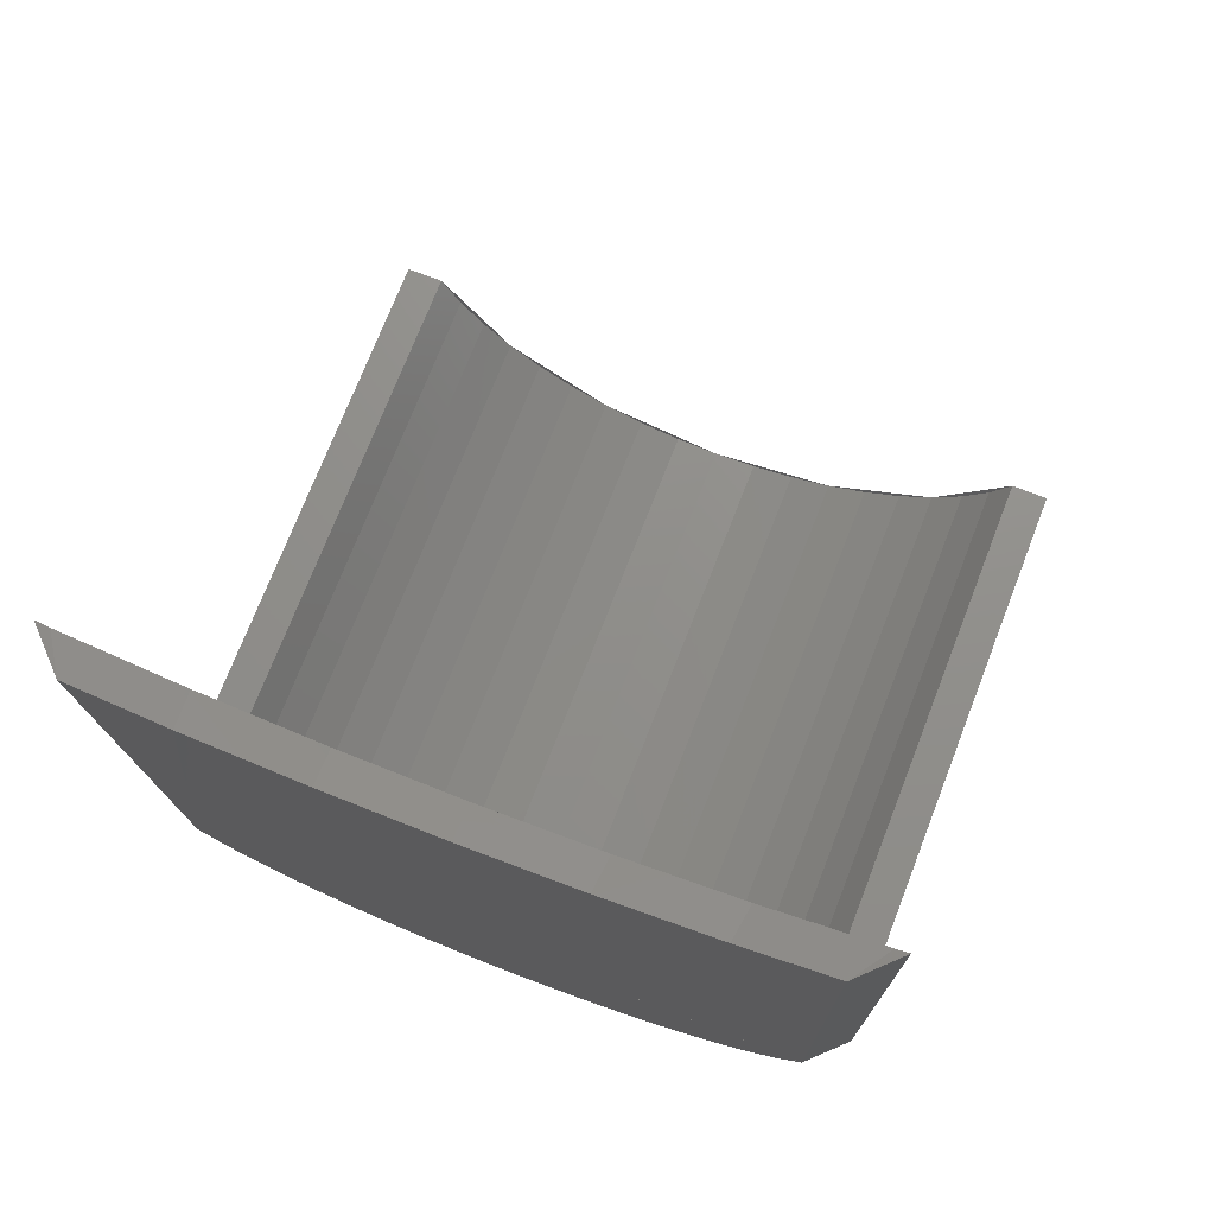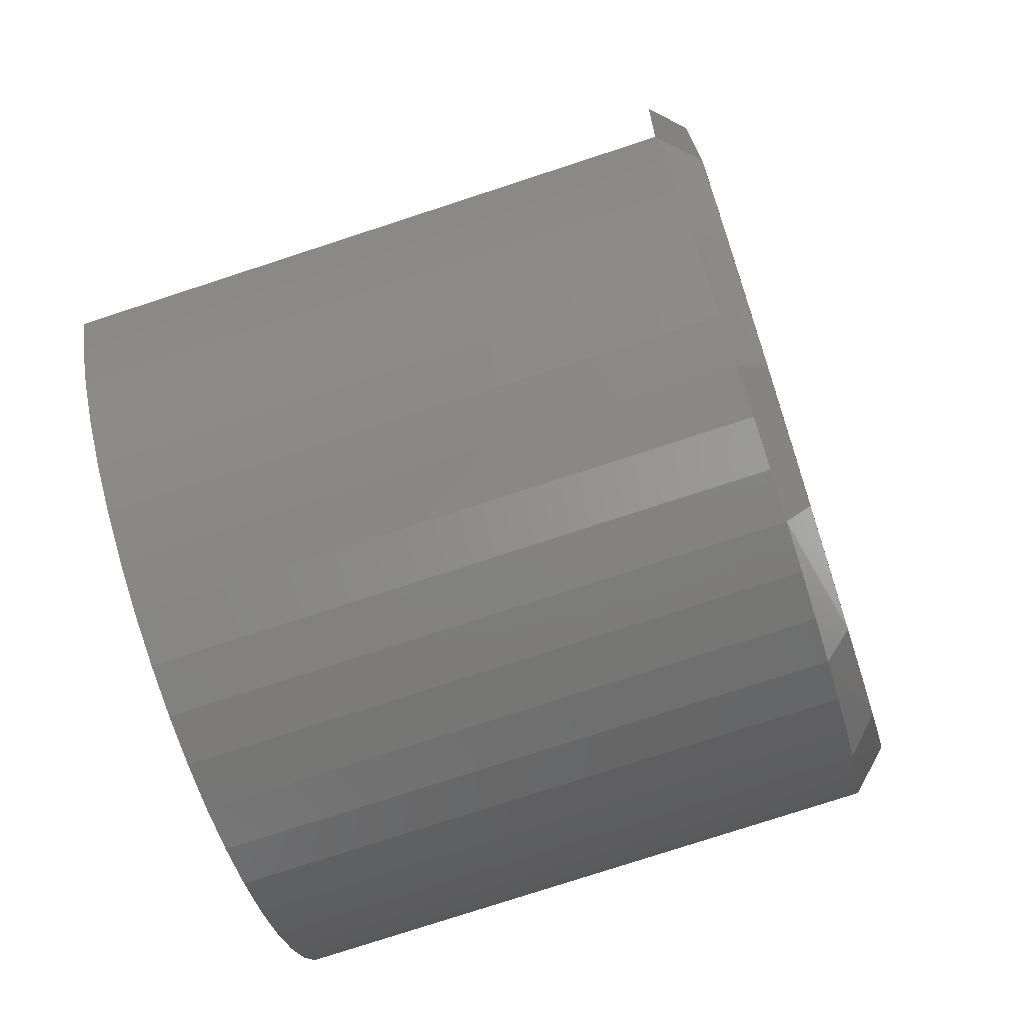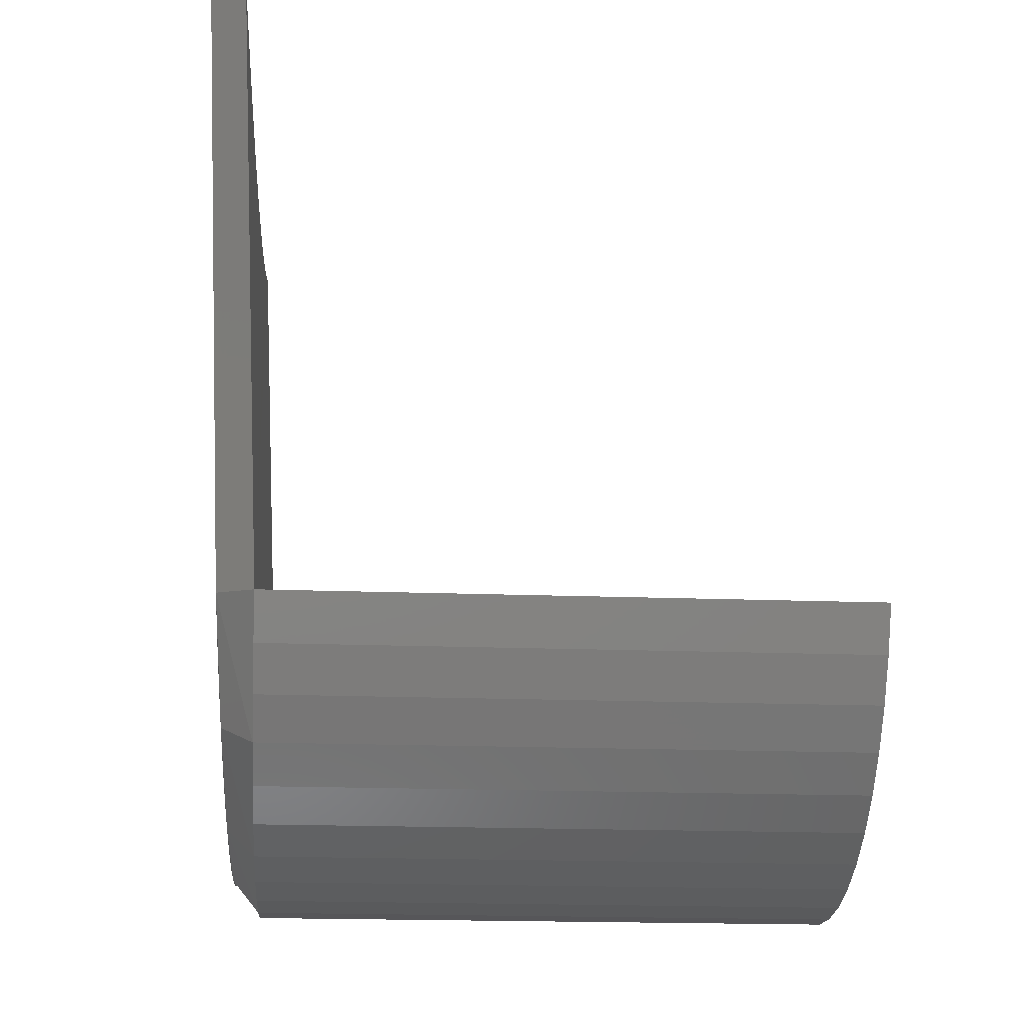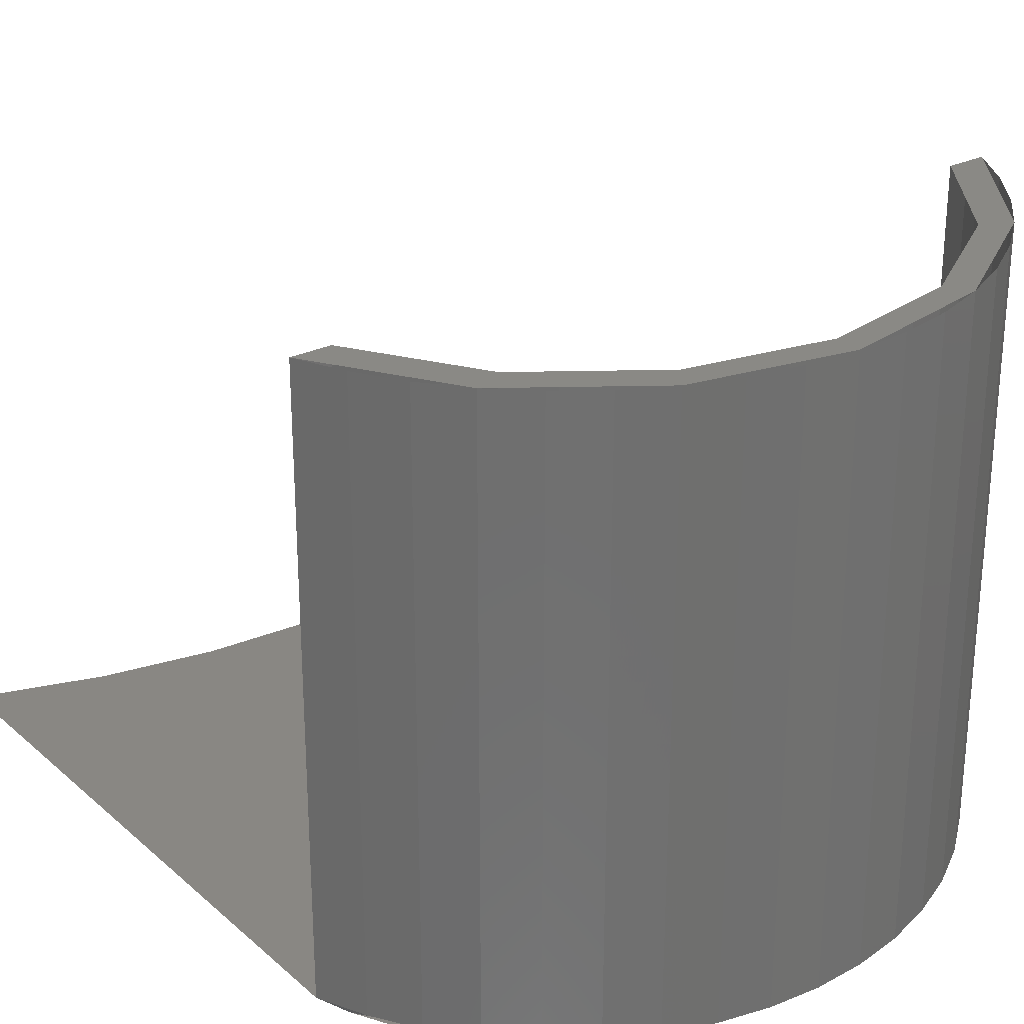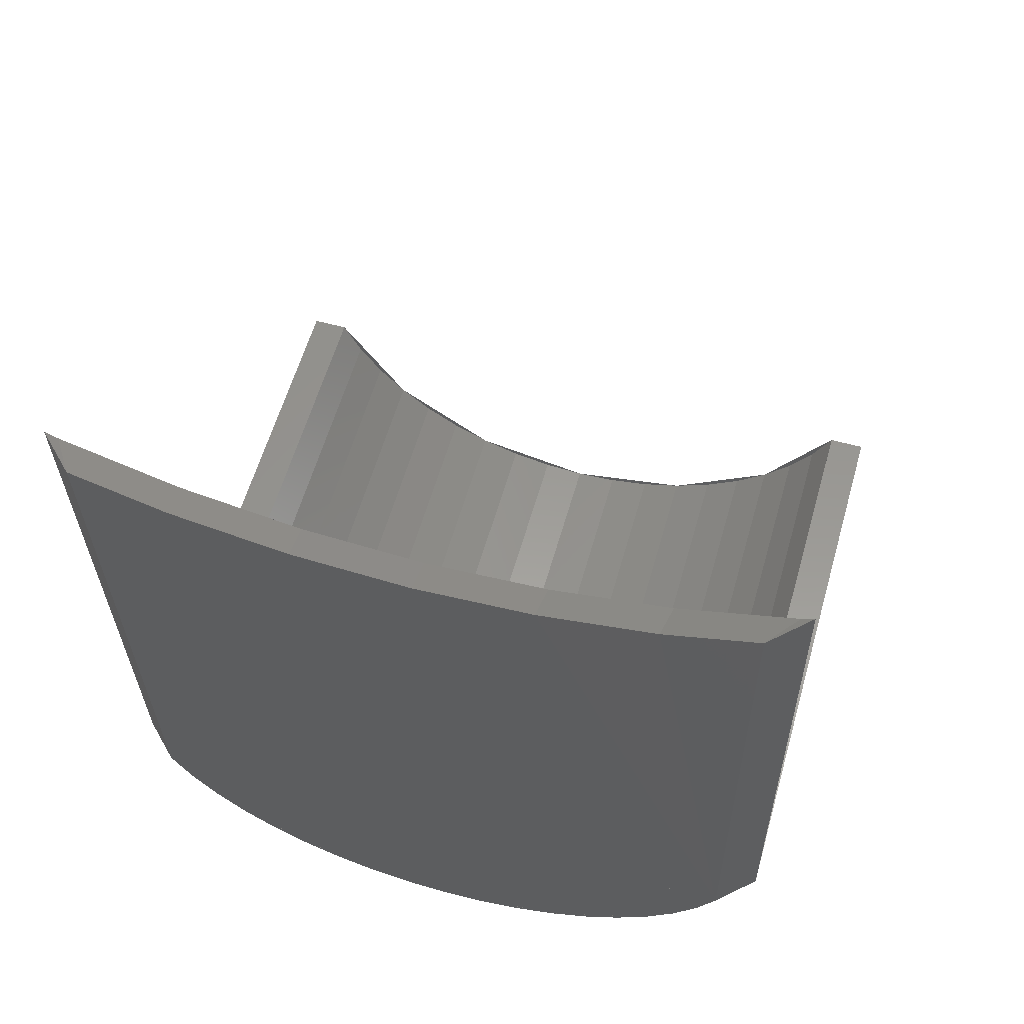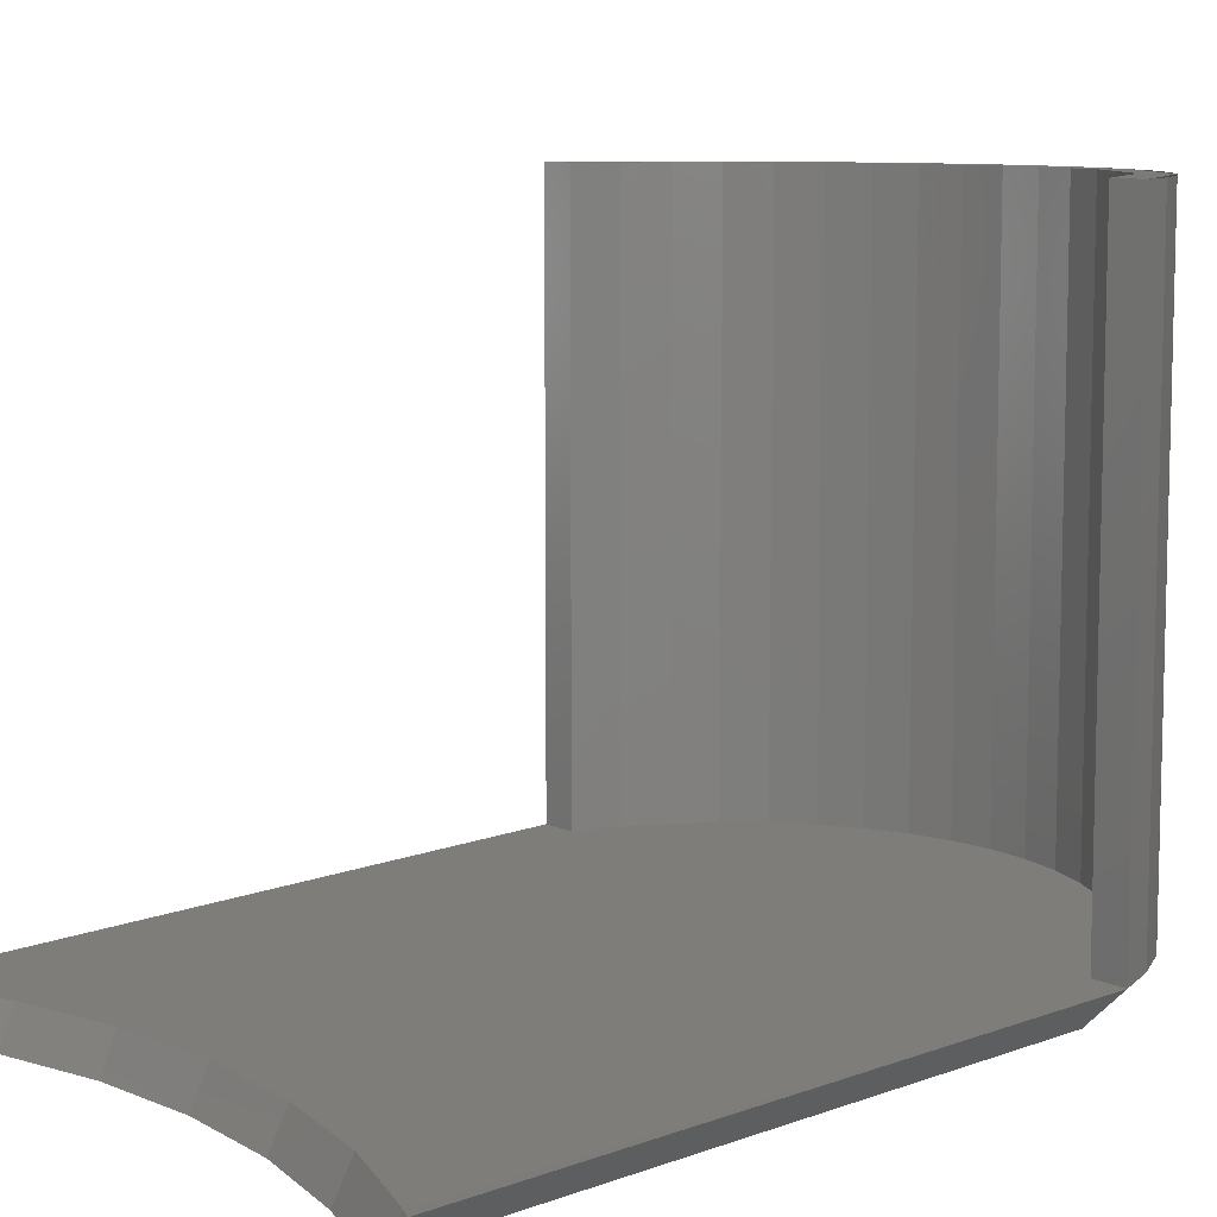
<metadata>
{"format":"stl","ext":"stl","renderer":"f3d","projection":"perspective","resolution":1024,"background":"white","views":[{"elev":72.7,"azim":21.2,"up":"+Z"},{"elev":-78.6,"azim":-72.0,"up":"+Z"},{"elev":-19.9,"azim":86.1,"up":"+Z"},{"elev":28.3,"azim":144.4,"up":"+Y"},{"elev":58.3,"azim":15.8,"up":"+Z"},{"elev":9.0,"azim":51.4,"up":"+Y"}]}
</metadata>
<code>
# stl→obj: 163 verts, 204 faces
v -6.8 -23.21 -39.43
v -6.374 -23.16 -40.29
v -5.839 -23.12 -41.1
v -5.205 -23.09 -41.82
v -4.481 -23.06 -42.45
v -3.68 -23.03 -42.99
v -2.817 -23.01 -43.41
v -1.905 -22.99 -43.72
v -0.9608 -22.98 -43.91
v -0.0001 -22.98 -43.98
v 0.9608 -22.98 -43.91
v 1.905 -22.99 -43.72
v 2.817 -23.01 -43.41
v 3.68 -23.03 -42.99
v 4.48 -23.06 -42.45
v 5.205 -23.09 -41.82
v 5.839 -23.12 -41.1
v 6.375 -23.16 -40.3
v 6.8 -23.21 -39.43
v -7.124 -22.4 -40.56
v -7.6 -22.4 -39.6
v -7.6 -9.6 -39.6
v -7.124 -9.6 -40.56
v -6.526 -22.4 -41.46
v -6.526 -9.6 -41.46
v -5.817 -22.4 -42.27
v -5.817 -9.6 -42.27
v -5.008 -22.4 -42.98
v -5.008 -9.6 -42.98
v -4.113 -22.4 -43.58
v -4.113 -9.6 -43.58
v -3.148 -22.4 -44.05
v -3.148 -9.6 -44.05
v -2.129 -22.4 -44.4
v -2.129 -9.6 -44.4
v -1.074 -22.4 -44.61
v -1.074 -9.6 -44.61
v -0.0001 -22.4 -44.68
v -0.0001 -9.6 -44.68
v 1.074 -22.4 -44.61
v 1.074 -9.6 -44.61
v 2.129 -22.4 -44.4
v 2.129 -9.6 -44.4
v 3.148 -22.4 -44.05
v 3.148 -9.6 -44.05
v 4.113 -22.4 -43.58
v 4.113 -9.6 -43.58
v 5.008 -22.4 -42.98
v 5.008 -9.6 -42.98
v 5.817 -22.4 -42.27
v 5.817 -9.6 -42.27
v 6.526 -22.4 -41.46
v 6.526 -9.6 -41.46
v 7.125 -22.4 -40.57
v 7.125 -9.6 -40.57
v 7.6 -22.4 -39.6
v 7.6 -9.6 -39.6
v 7.6 -23.11 -25.58
v 7.336 -23.11 -25.71
v 4.968 -23.06 -26.54
v 2.504 -23.04 -27.04
v 0 -23.03 -27.2
v -2.504 -23.04 -27.04
v -4.968 -23.06 -26.54
v -7.336 -23.11 -25.71
v -7.6 -23.11 -25.58
v 4.868 -23.88 -26.16
v 6.8 -23.92 -25.49
v 2.456 -23.86 -26.66
v 0 -23.85 -26.82
v -2.456 -23.86 -26.66
v -4.868 -23.88 -26.16
v -6.8 -23.92 -25.49
v -6.8 -9.6 -39.6
v -6.8 -22.4 -39.6
v 6.8 -22.4 -39.6
v 6.8 -9.6 -39.6
v -5.839 -22.32 -41.26
v -6.374 -22.36 -40.46
v -5.205 -22.28 -41.99
v -4.481 -22.25 -42.62
v -3.68 -22.22 -43.16
v -2.817 -22.2 -43.58
v -1.905 -22.18 -43.89
v -0.9608 -22.17 -44.08
v -0.0001 -22.17 -44.14
v 0.9608 -22.17 -44.08
v 1.905 -22.18 -43.89
v 2.817 -22.2 -43.58
v 3.68 -22.22 -43.16
v 4.48 -22.25 -42.62
v 5.205 -22.28 -41.99
v 5.839 -22.32 -41.26
v 6.375 -22.36 -40.46
v -6.374 -22 -40.46
v -6.8 -22 -39.6
v -6.374 -9.6 -40.46
v -5.839 -22 -41.26
v -5.839 -9.6 -41.26
v -5.205 -22 -41.99
v -5.205 -9.6 -41.99
v -4.481 -22 -42.62
v -4.481 -9.6 -42.62
v -3.68 -22 -43.16
v -3.68 -9.6 -43.16
v -2.817 -22 -43.58
v -2.817 -9.6 -43.58
v -1.905 -22 -43.89
v -1.905 -9.6 -43.89
v -0.9608 -22 -44.08
v -0.9608 -9.6 -44.08
v -0.0001 -22 -44.14
v -0.0001 -9.6 -44.14
v 0.9608 -22 -44.08
v 0.9608 -9.6 -44.08
v 1.905 -22 -43.89
v 1.905 -9.6 -43.89
v 2.817 -22 -43.58
v 2.817 -9.6 -43.58
v 3.68 -22 -43.16
v 3.68 -9.6 -43.16
v 4.48 -22 -42.62
v 4.48 -9.6 -42.62
v 5.205 -22 -41.99
v 5.205 -9.6 -41.99
v 5.839 -22 -41.26
v 5.839 -9.6 -41.26
v 6.375 -22 -40.46
v 6.375 -9.6 -40.46
v 6.8 -22 -39.6
v -6.374 -21.96 -40.46
v -5.839 -21.92 -41.26
v -5.205 -21.88 -41.99
v -4.481 -21.85 -42.62
v -3.68 -21.82 -43.16
v -2.817 -21.8 -43.58
v -1.905 -21.78 -43.89
v -0.9608 -21.77 -44.08
v -0.0001 -21.77 -44.14
v 0.9608 -21.77 -44.08
v 1.905 -21.78 -43.89
v 2.817 -21.8 -43.58
v 3.68 -21.82 -43.16
v 4.48 -21.85 -42.62
v 5.205 -21.88 -41.99
v 5.839 -21.92 -41.26
v 6.375 -21.96 -40.46
v -5.816 -9.6 -42.27
v -5.204 -9.6 -41.99
v -2.816 -9.6 -43.58
v 0 -9.6 -44.14
v 0 -9.6 -44.68
v 2.816 -9.6 -43.58
v 5.204 -9.6 -41.99
v 5.816 -9.6 -42.27
v 5.816 -22.4 -42.27
v 5.204 -23.09 -41.82
v 2.816 -23.01 -43.42
v 0 -22.4 -44.68
v 0 -22.98 -43.98
v -2.816 -23.01 -43.42
v -5.816 -22.4 -42.27
v -5.204 -23.09 -41.82
f 1 2 3
f 1 3 4
f 1 4 5
f 1 5 6
f 1 6 7
f 1 7 8
f 1 8 9
f 1 9 10
f 1 10 11
f 1 11 12
f 1 12 13
f 1 13 14
f 1 14 15
f 1 15 16
f 1 16 17
f 1 17 18
f 1 18 19
f 20 21 22
f 22 23 20
f 24 20 23
f 23 25 24
f 26 24 25
f 25 27 26
f 28 26 27
f 27 29 28
f 30 28 29
f 29 31 30
f 32 30 31
f 31 33 32
f 34 32 33
f 33 35 34
f 36 34 35
f 35 37 36
f 38 36 37
f 37 39 38
f 40 38 39
f 39 41 40
f 42 40 41
f 41 43 42
f 44 42 43
f 43 45 44
f 46 44 45
f 45 47 46
f 48 46 47
f 47 49 48
f 50 48 49
f 49 51 50
f 52 50 51
f 51 53 52
f 54 52 53
f 53 55 54
f 56 54 55
f 55 57 56
f 58 56 59
f 59 56 60
f 60 56 61
f 61 56 62
f 62 56 63
f 63 56 64
f 65 64 56
f 56 21 65
f 65 21 66
f 67 19 68
f 69 19 67
f 70 19 69
f 71 19 70
f 1 19 71
f 71 72 1
f 73 1 72
f 74 21 75
f 21 74 22
f 57 76 56
f 76 57 77
f 75 78 79
f 75 80 78
f 75 81 80
f 75 82 81
f 75 83 82
f 75 84 83
f 75 85 84
f 75 86 85
f 75 87 86
f 75 88 87
f 75 89 88
f 75 90 89
f 75 91 90
f 75 92 91
f 75 93 92
f 75 94 93
f 75 76 94
f 95 74 96
f 74 95 97
f 98 97 95
f 97 98 99
f 100 99 98
f 99 100 101
f 102 101 100
f 101 102 103
f 104 103 102
f 103 104 105
f 106 105 104
f 105 106 107
f 108 107 106
f 107 108 109
f 110 109 108
f 109 110 111
f 112 111 110
f 111 112 113
f 114 113 112
f 113 114 115
f 116 115 114
f 115 116 117
f 118 117 116
f 117 118 119
f 120 119 118
f 119 120 121
f 122 121 120
f 121 122 123
f 124 123 122
f 123 124 125
f 126 125 124
f 125 126 127
f 128 127 126
f 127 128 129
f 130 129 128
f 129 130 77
f 79 96 75
f 96 79 131
f 78 131 79
f 131 78 132
f 80 132 78
f 132 80 133
f 81 133 80
f 133 81 134
f 82 134 81
f 134 82 135
f 83 135 82
f 135 83 136
f 84 136 83
f 136 84 137
f 85 137 84
f 137 85 138
f 86 138 85
f 138 86 139
f 87 139 86
f 139 87 140
f 88 140 87
f 140 88 141
f 89 141 88
f 141 89 142
f 90 142 89
f 142 90 143
f 91 143 90
f 143 91 144
f 92 144 91
f 144 92 145
f 93 145 92
f 145 93 146
f 94 146 93
f 146 94 147
f 76 147 94
f 147 76 130
f 22 74 148
f 148 74 149
f 33 148 149
f 149 150 33
f 33 150 151
f 151 152 33
f 152 151 153
f 153 45 152
f 45 153 154
f 154 155 45
f 155 154 77
f 155 77 57
f 19 56 58
f 58 68 19
f 156 56 19
f 157 156 19
f 44 156 157
f 158 44 157
f 159 44 158
f 160 159 158
f 32 159 160
f 161 32 160
f 162 32 161
f 163 162 161
f 21 162 163
f 1 21 163
f 21 1 73
f 73 66 21
f 59 68 58
f 60 67 68
f 68 59 60
f 61 69 67
f 67 60 61
f 62 70 69
f 69 61 62
f 71 70 62
f 62 63 71
f 72 71 63
f 63 64 72
f 73 72 64
f 64 65 73
f 66 73 65

</code>
